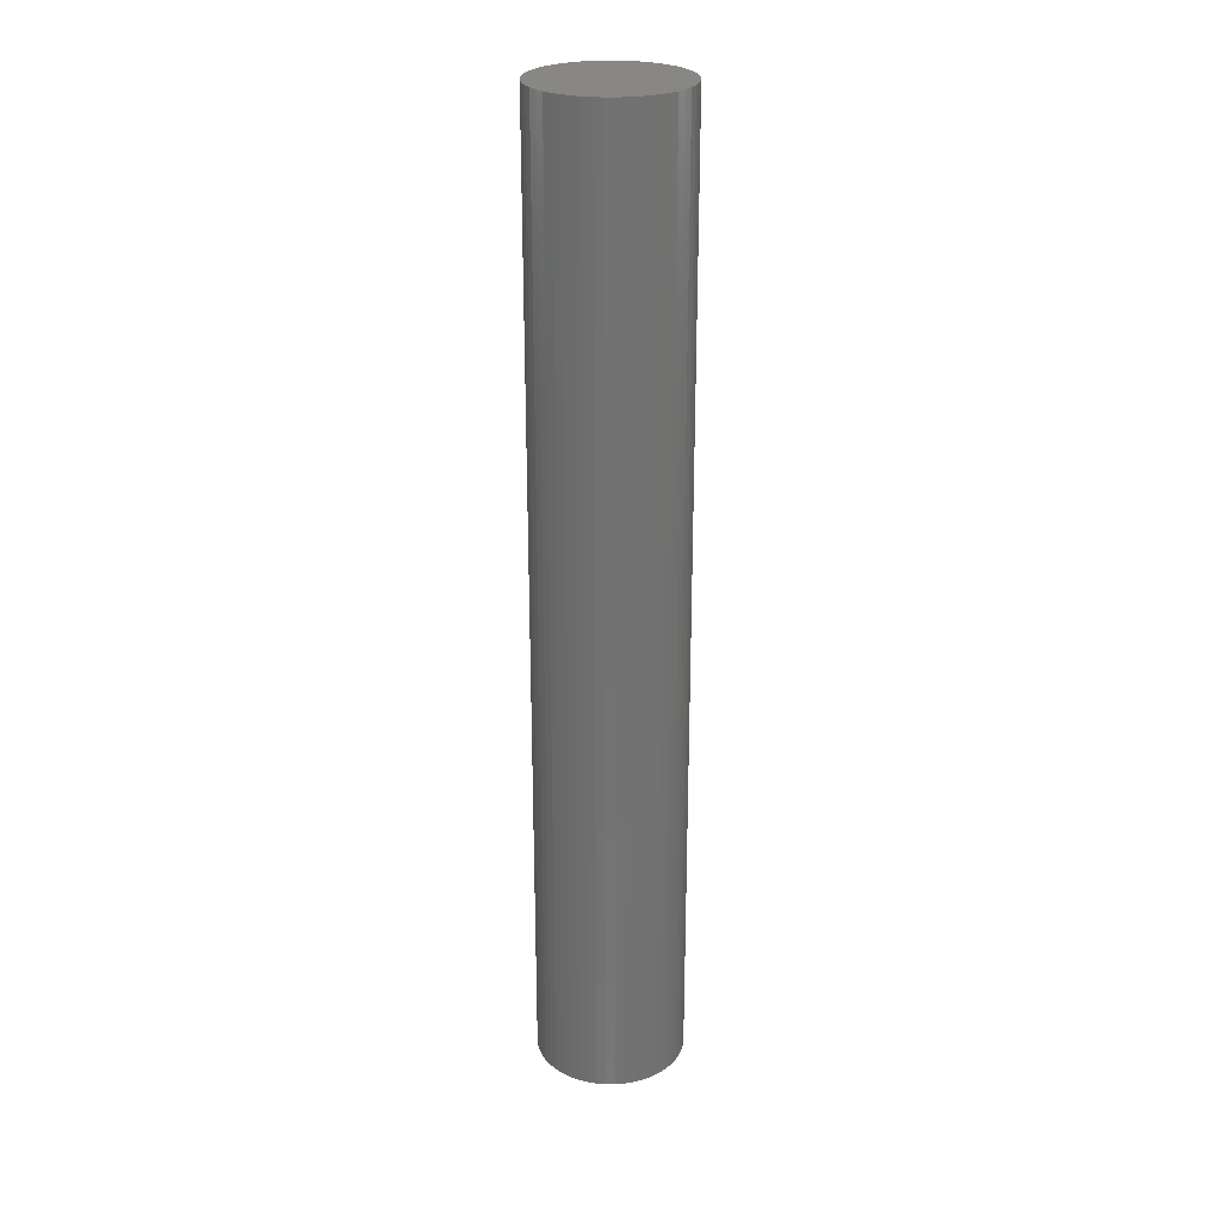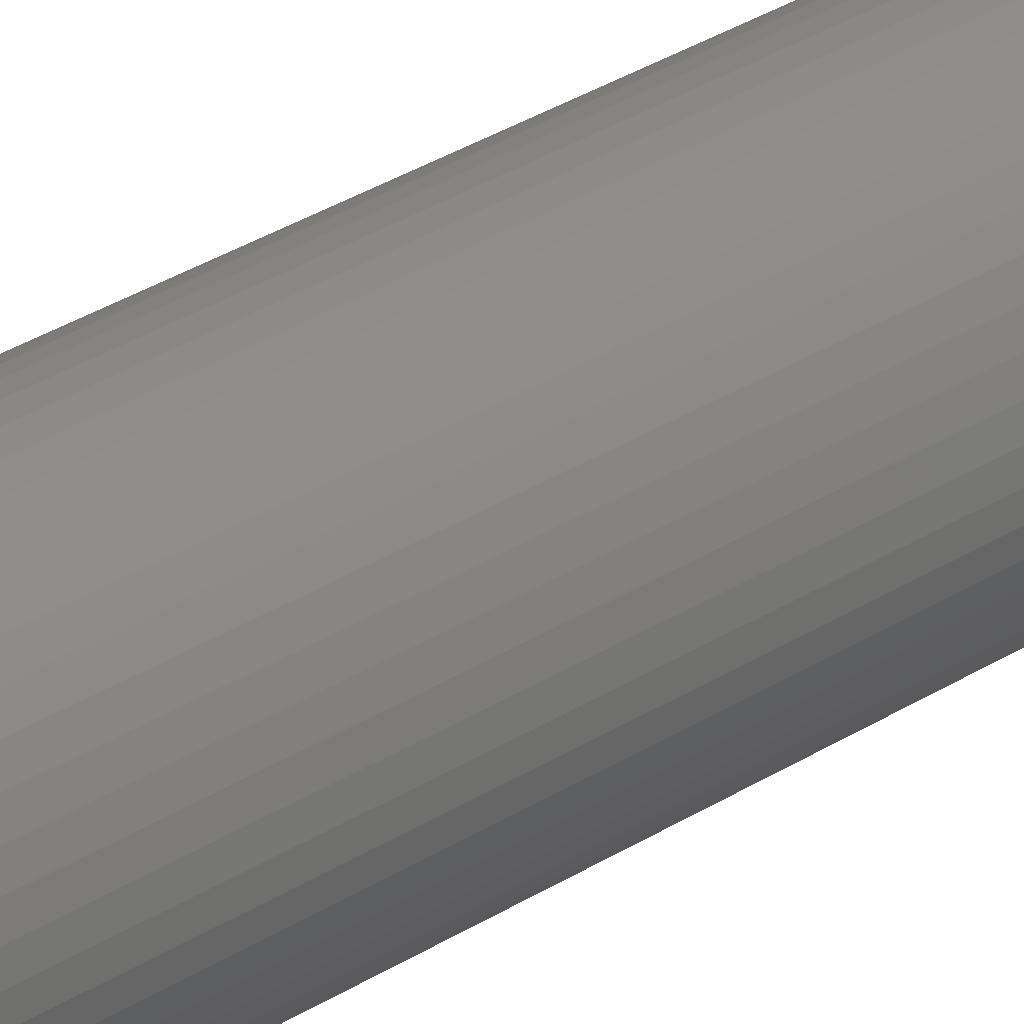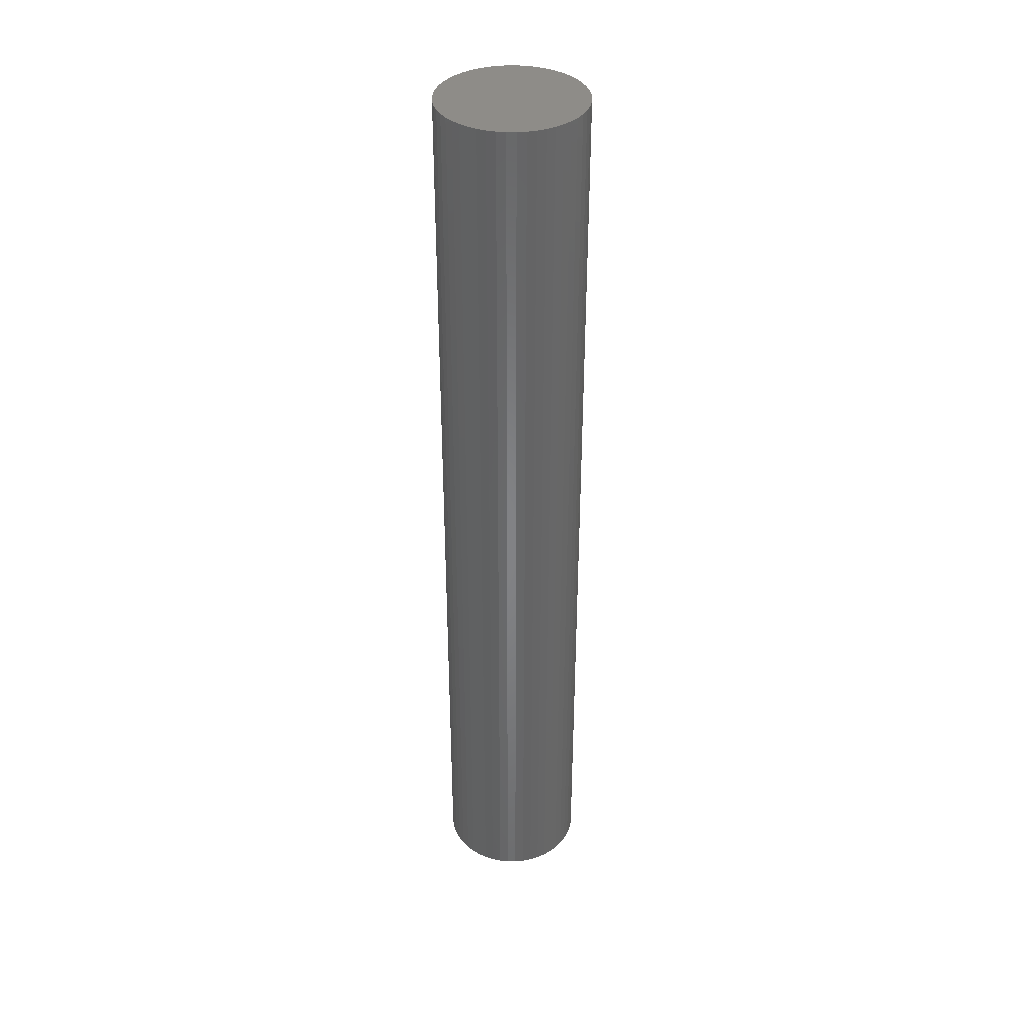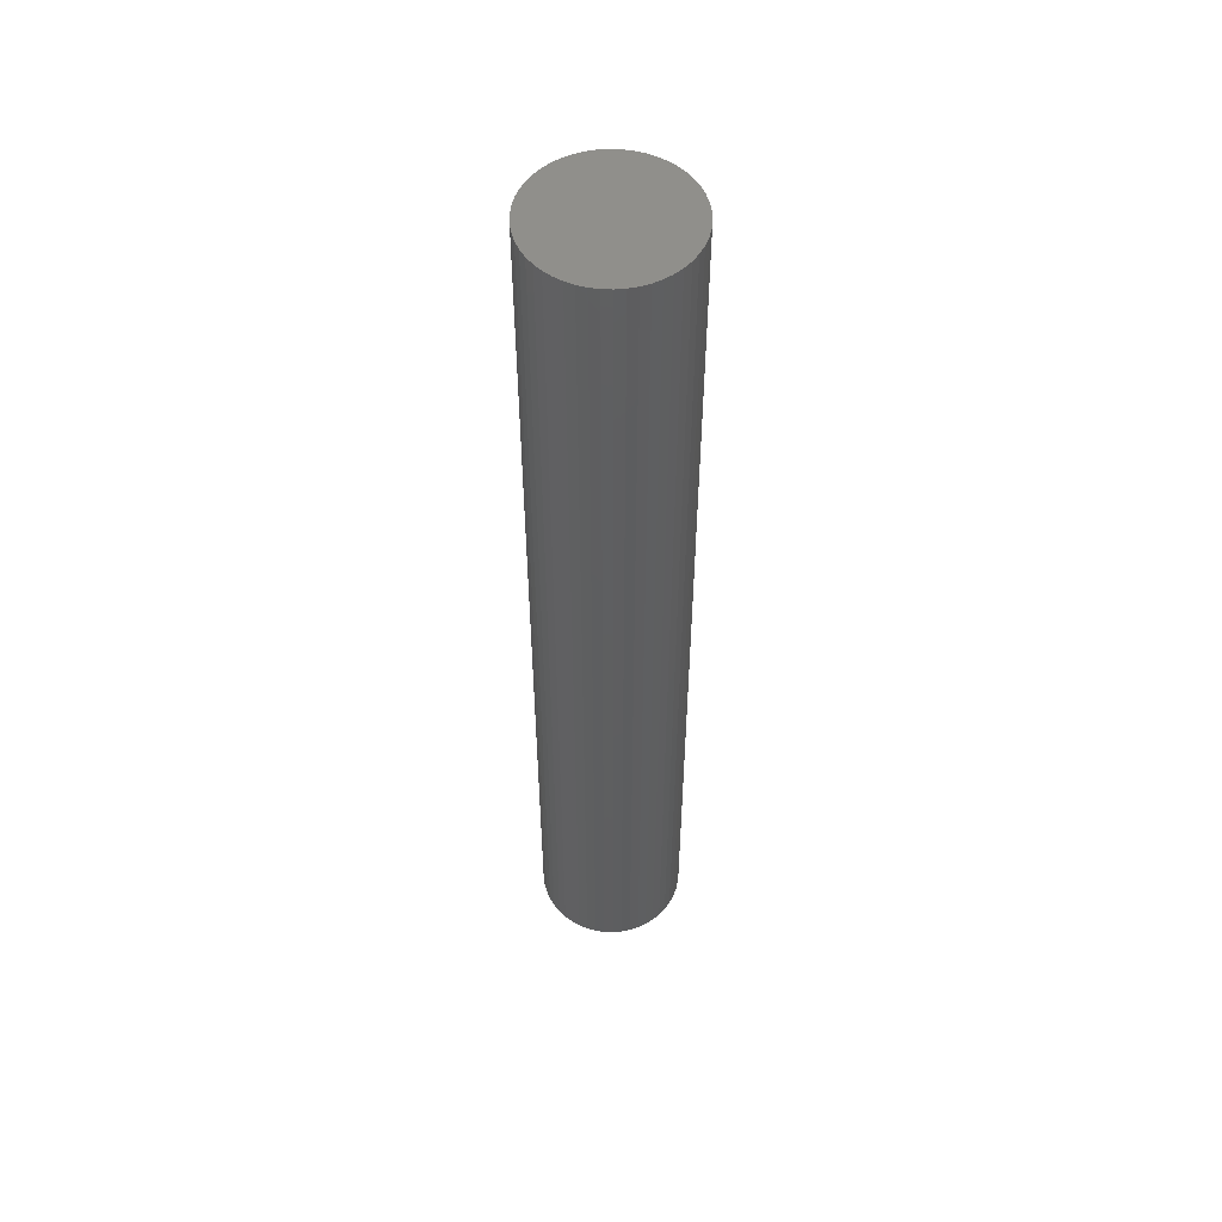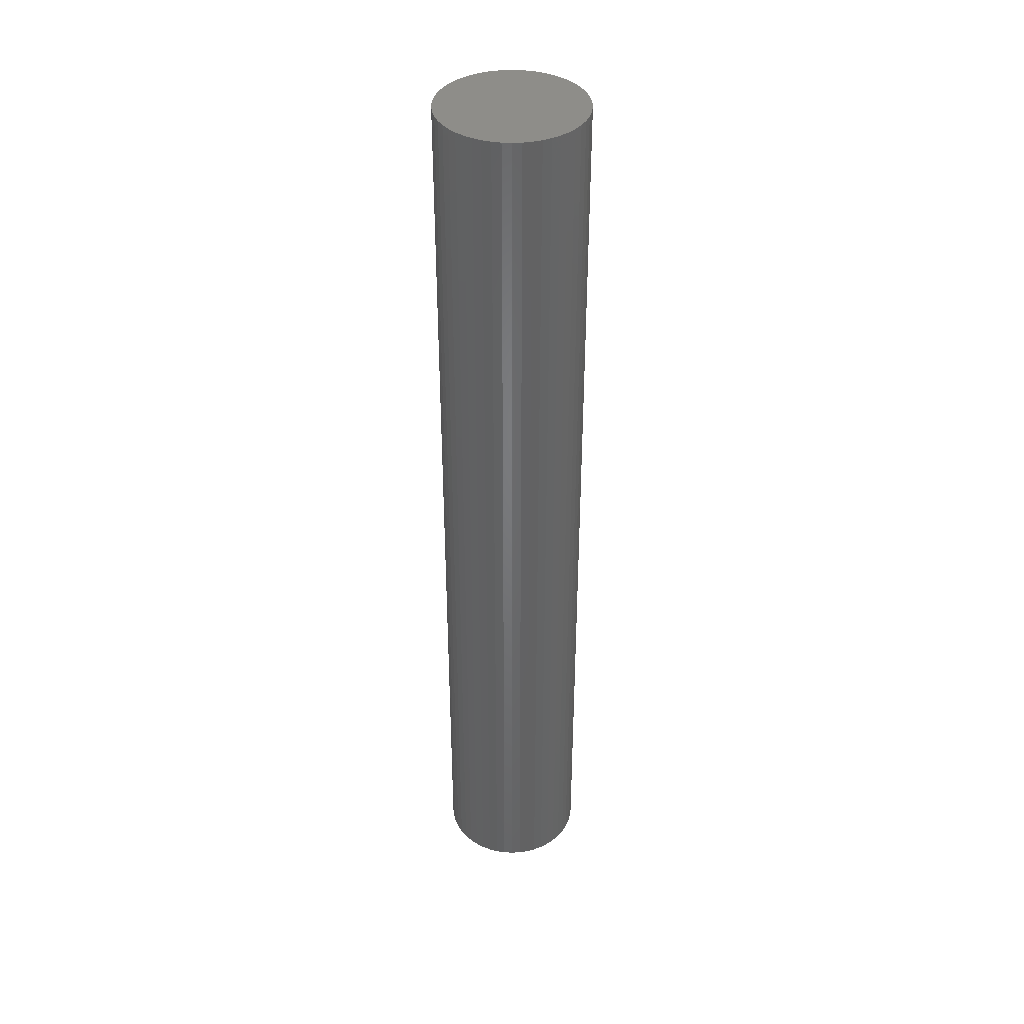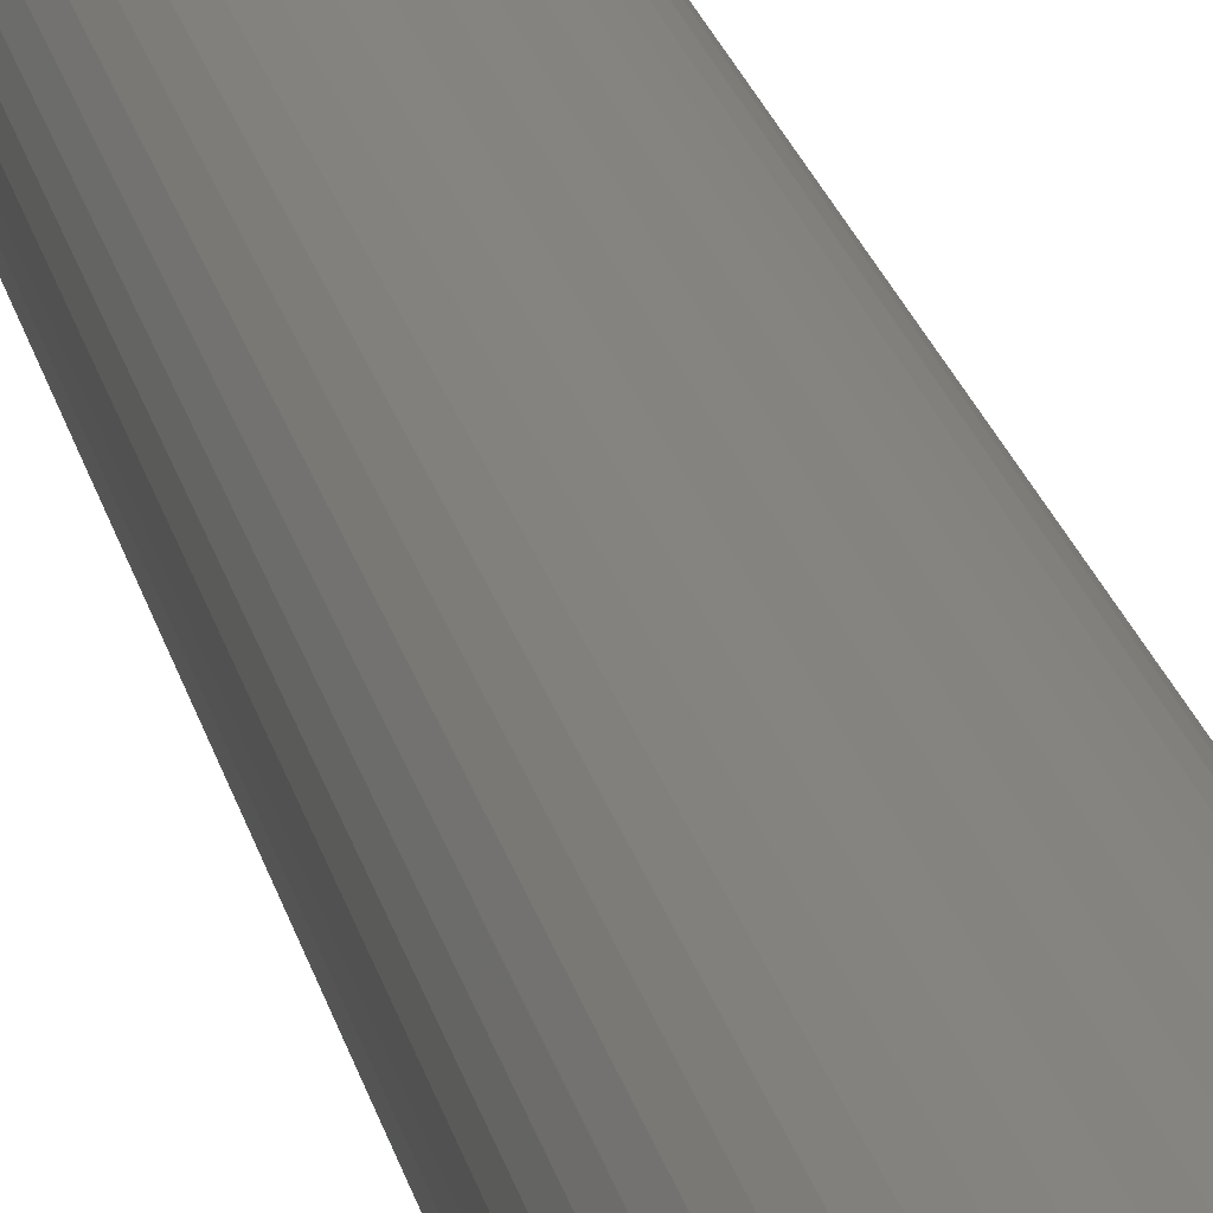
<metadata>
{"format":"stl","ext":"stl","renderer":"f3d","projection":"perspective","resolution":1024,"background":"white","views":[{"elev":25.7,"azim":7.1,"up":"+Z"},{"elev":33.4,"azim":-130.8,"up":"+Y"},{"elev":37.3,"azim":72.4,"up":"+Z"},{"elev":53.4,"azim":-26.7,"up":"+Z"},{"elev":39.2,"azim":-32.4,"up":"+Z"},{"elev":19.5,"azim":169.2,"up":"+Y"}]}
</metadata>
<code>
# stl→obj: 100 verts, 196 faces
v 3.85 0 25
v 3.82 0.4825 -25
v 3.82 0.4825 25
v 3.85 0 -25
v 0.2417 3.842 -25
v -0.2417 3.842 25
v 0.2417 3.842 25
v -0.2417 3.842 -25
v 3.82 -0.4825 25
v 3.729 0.9575 25
v 3.729 -0.9575 25
v 3.58 1.417 25
v 3.58 -1.417 25
v 3.374 1.855 25
v 3.374 -1.855 25
v 3.115 2.263 25
v 3.115 -2.263 25
v 2.807 2.636 25
v 2.807 -2.636 25
v 2.454 2.966 25
v 2.454 -2.966 25
v 2.063 3.251 25
v 2.063 -3.251 25
v 1.639 3.484 25
v 1.639 -3.484 25
v 1.19 3.662 25
v 1.19 -3.662 25
v 0.7214 3.782 25
v 0.7214 -3.782 25
v 0.2417 -3.842 25
v -0.2417 -3.842 25
v -0.7214 3.782 25
v -0.7214 -3.782 25
v -1.19 3.662 25
v -1.19 -3.662 25
v -1.639 3.484 25
v -1.639 -3.484 25
v -2.063 3.251 25
v -2.063 -3.251 25
v -2.454 2.966 25
v -2.454 -2.966 25
v -2.807 2.636 25
v -2.807 -2.636 25
v -3.115 2.263 25
v -3.115 -2.263 25
v -3.374 1.855 25
v -3.374 -1.855 25
v -3.58 1.417 25
v -3.58 -1.417 25
v -3.729 0.9575 25
v -3.729 -0.9575 25
v -3.82 0.4825 25
v -3.82 -0.4825 25
v -3.85 0 25
v 3.82 -0.4825 -25
v 3.729 -0.9575 -25
v 3.729 0.9575 -25
v 3.58 -1.417 -25
v 3.58 1.417 -25
v 3.374 -1.855 -25
v 3.374 1.855 -25
v 3.115 -2.263 -25
v 3.115 2.263 -25
v 2.807 -2.636 -25
v 2.807 2.636 -25
v 2.454 -2.966 -25
v 2.454 2.966 -25
v 2.063 -3.251 -25
v 2.063 3.251 -25
v 1.639 -3.484 -25
v 1.639 3.484 -25
v 1.19 -3.662 -25
v 1.19 3.662 -25
v 0.7214 -3.782 -25
v 0.7214 3.782 -25
v 0.2417 -3.842 -25
v -0.2417 -3.842 -25
v -0.7214 -3.782 -25
v -0.7214 3.782 -25
v -1.19 -3.662 -25
v -1.19 3.662 -25
v -1.639 -3.484 -25
v -1.639 3.484 -25
v -2.063 -3.251 -25
v -2.063 3.251 -25
v -2.454 -2.966 -25
v -2.454 2.966 -25
v -2.807 -2.636 -25
v -2.807 2.636 -25
v -3.115 -2.263 -25
v -3.115 2.263 -25
v -3.374 -1.855 -25
v -3.374 1.855 -25
v -3.58 -1.417 -25
v -3.58 1.417 -25
v -3.729 -0.9575 -25
v -3.729 0.9575 -25
v -3.82 -0.4825 -25
v -3.82 0.4825 -25
v -3.85 0 -25
f 1 2 3
f 2 1 4
f 5 6 7
f 6 5 8
f 3 9 1
f 10 9 3
f 10 11 9
f 12 11 10
f 12 13 11
f 14 13 12
f 14 15 13
f 16 15 14
f 16 17 15
f 18 17 16
f 18 19 17
f 20 19 18
f 20 21 19
f 22 21 20
f 22 23 21
f 24 23 22
f 24 25 23
f 26 25 24
f 26 27 25
f 28 27 26
f 28 29 27
f 7 29 28
f 7 30 29
f 6 30 7
f 6 31 30
f 32 31 6
f 32 33 31
f 34 33 32
f 34 35 33
f 36 35 34
f 36 37 35
f 38 37 36
f 38 39 37
f 40 39 38
f 40 41 39
f 42 41 40
f 42 43 41
f 44 43 42
f 44 45 43
f 46 45 44
f 46 47 45
f 48 47 46
f 48 49 47
f 50 49 48
f 50 51 49
f 52 51 50
f 52 53 51
f 53 52 54
f 55 2 4
f 56 2 55
f 56 57 2
f 58 57 56
f 58 59 57
f 60 59 58
f 60 61 59
f 62 61 60
f 62 63 61
f 64 63 62
f 64 65 63
f 66 65 64
f 66 67 65
f 68 67 66
f 68 69 67
f 70 69 68
f 70 71 69
f 72 71 70
f 72 73 71
f 74 73 72
f 74 75 73
f 76 75 74
f 76 5 75
f 77 5 76
f 77 8 5
f 78 8 77
f 78 79 8
f 80 79 78
f 80 81 79
f 82 81 80
f 82 83 81
f 84 83 82
f 84 85 83
f 86 85 84
f 86 87 85
f 88 87 86
f 88 89 87
f 90 89 88
f 90 91 89
f 92 91 90
f 92 93 91
f 94 93 92
f 94 95 93
f 96 95 94
f 96 97 95
f 98 97 96
f 98 99 97
f 99 98 100
f 87 42 40
f 42 87 89
f 81 36 34
f 36 81 83
f 12 61 14
f 61 12 59
f 71 26 24
f 26 71 73
f 67 22 20
f 22 67 69
f 95 46 93
f 46 95 48
f 97 48 95
f 48 97 50
f 83 38 36
f 38 83 85
f 79 34 32
f 34 79 81
f 13 56 11
f 56 13 58
f 3 57 10
f 57 3 2
f 65 20 18
f 20 65 67
f 14 63 16
f 63 14 61
f 73 28 26
f 28 73 75
f 93 44 91
f 44 93 46
f 91 42 89
f 42 91 44
f 8 32 6
f 32 8 79
f 9 4 1
f 4 9 55
f 88 41 43
f 41 88 86
f 92 49 94
f 49 92 47
f 94 51 96
f 51 94 49
f 90 47 92
f 47 90 45
f 77 30 31
f 30 77 76
f 70 23 25
f 23 70 68
f 66 19 21
f 19 66 64
f 15 58 13
f 58 15 60
f 17 60 15
f 60 17 62
f 10 59 12
f 59 10 57
f 16 65 18
f 65 16 63
f 75 7 28
f 7 75 5
f 69 24 22
f 24 69 71
f 99 50 97
f 50 99 52
f 100 52 99
f 52 100 54
f 85 40 38
f 40 85 87
f 11 55 9
f 55 11 56
f 82 35 37
f 35 82 80
f 88 45 90
f 45 88 43
f 96 53 98
f 53 96 51
f 98 54 100
f 54 98 53
f 72 25 27
f 25 72 70
f 74 27 29
f 27 74 72
f 76 29 30
f 29 76 74
f 19 62 17
f 62 19 64
f 78 31 33
f 31 78 77
f 86 39 41
f 39 86 84
f 84 37 39
f 37 84 82
f 68 21 23
f 21 68 66
f 80 33 35
f 33 80 78

</code>
